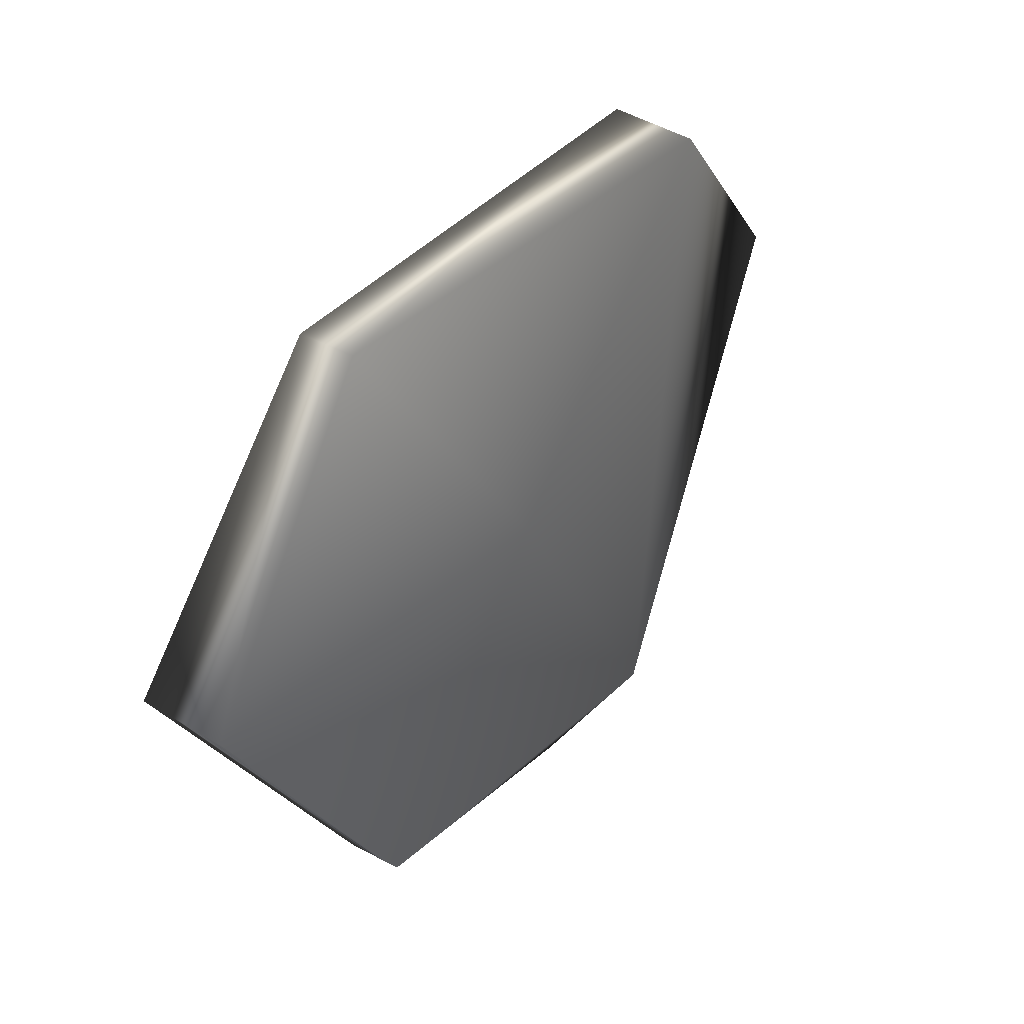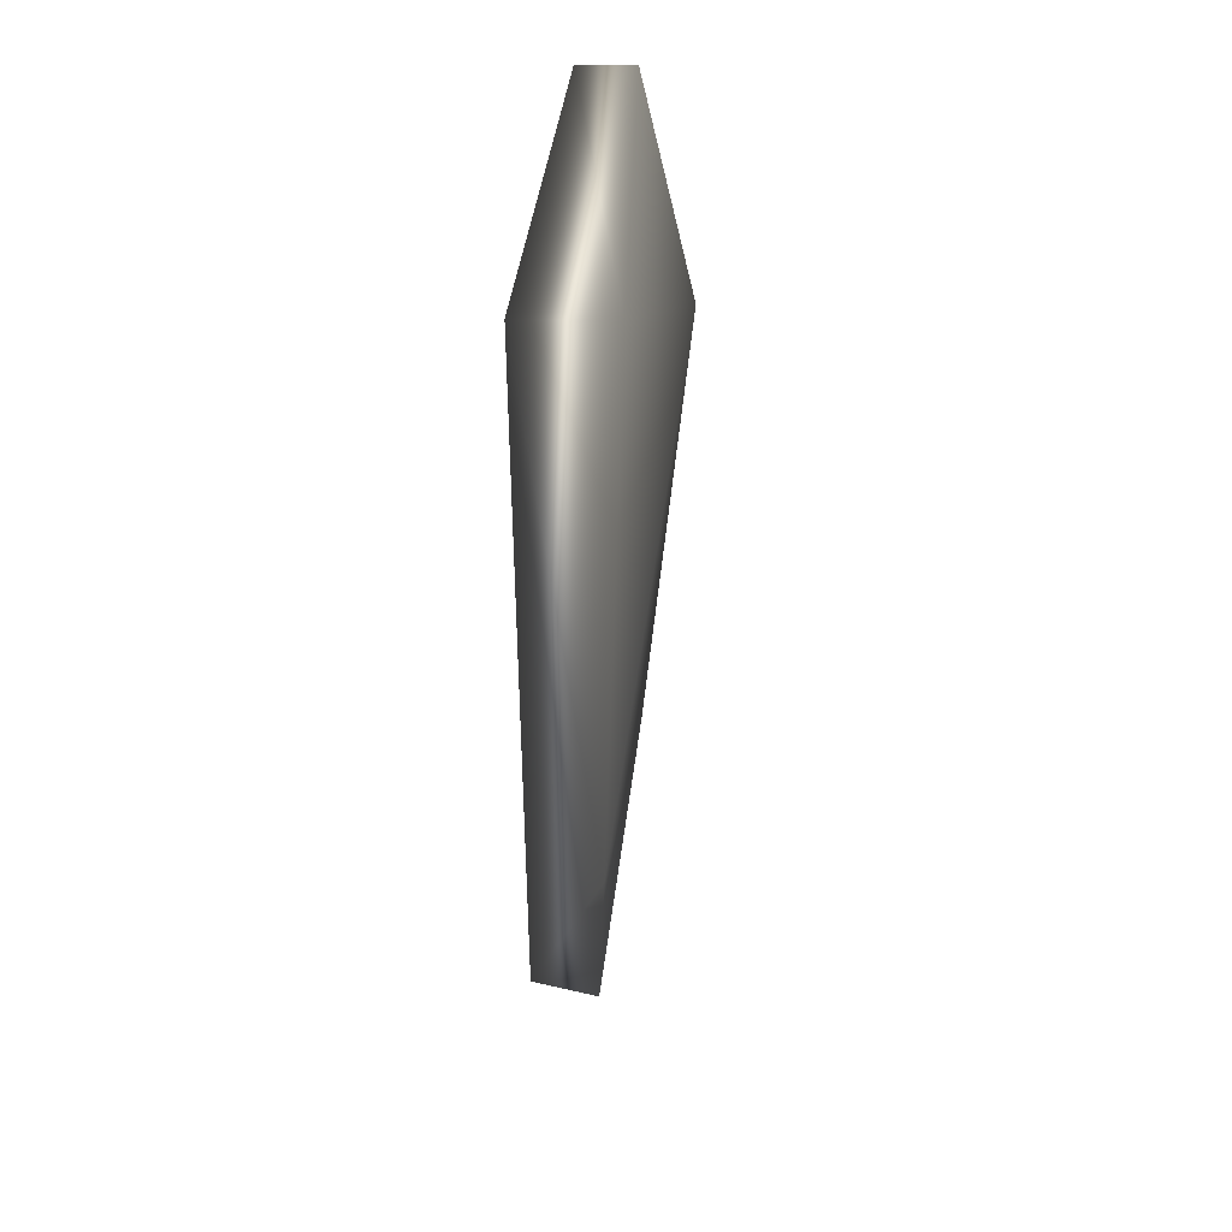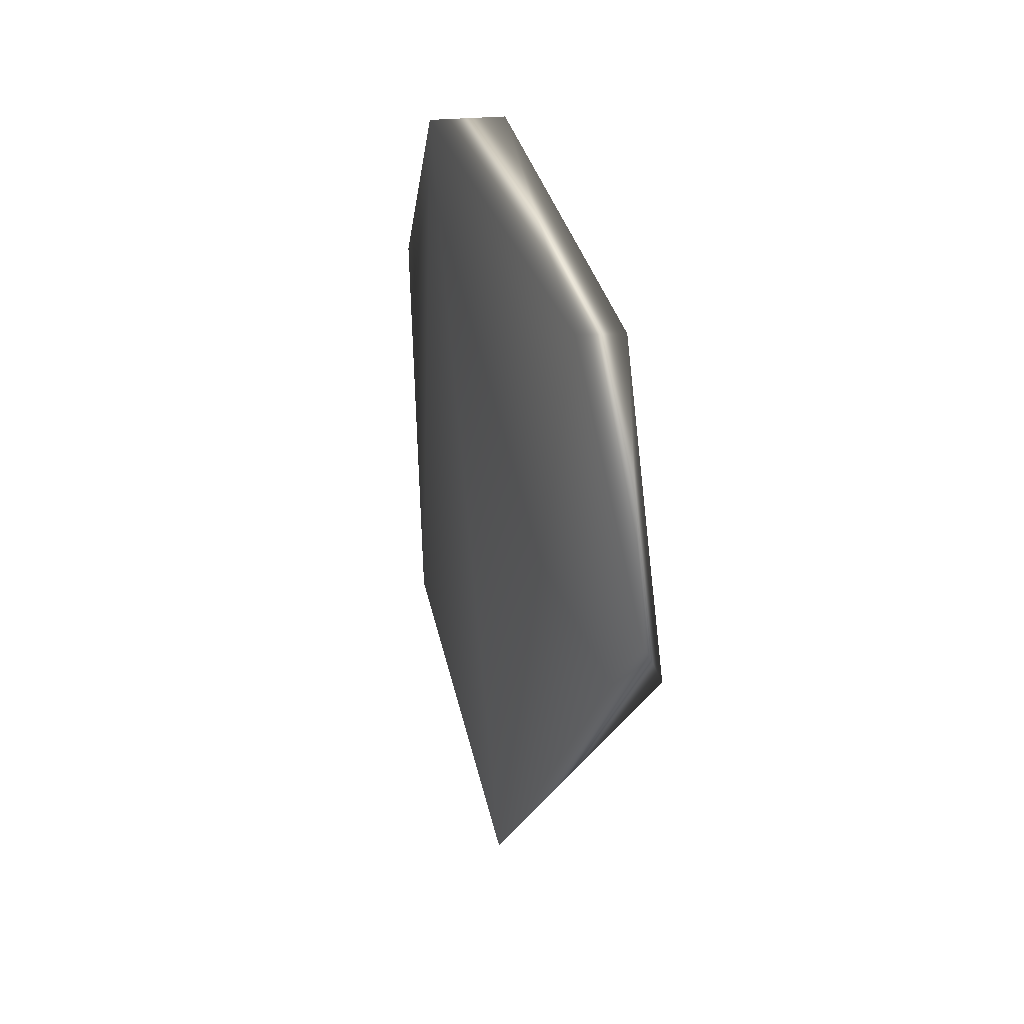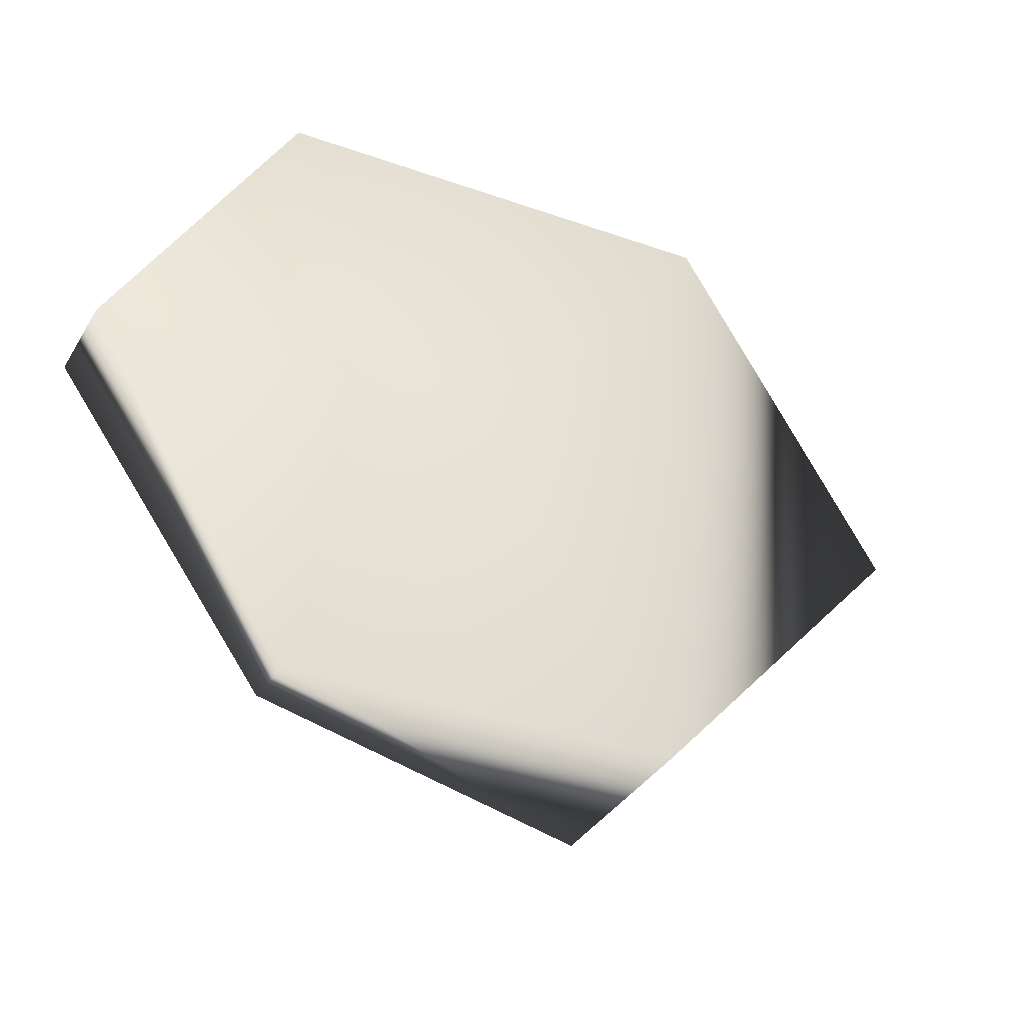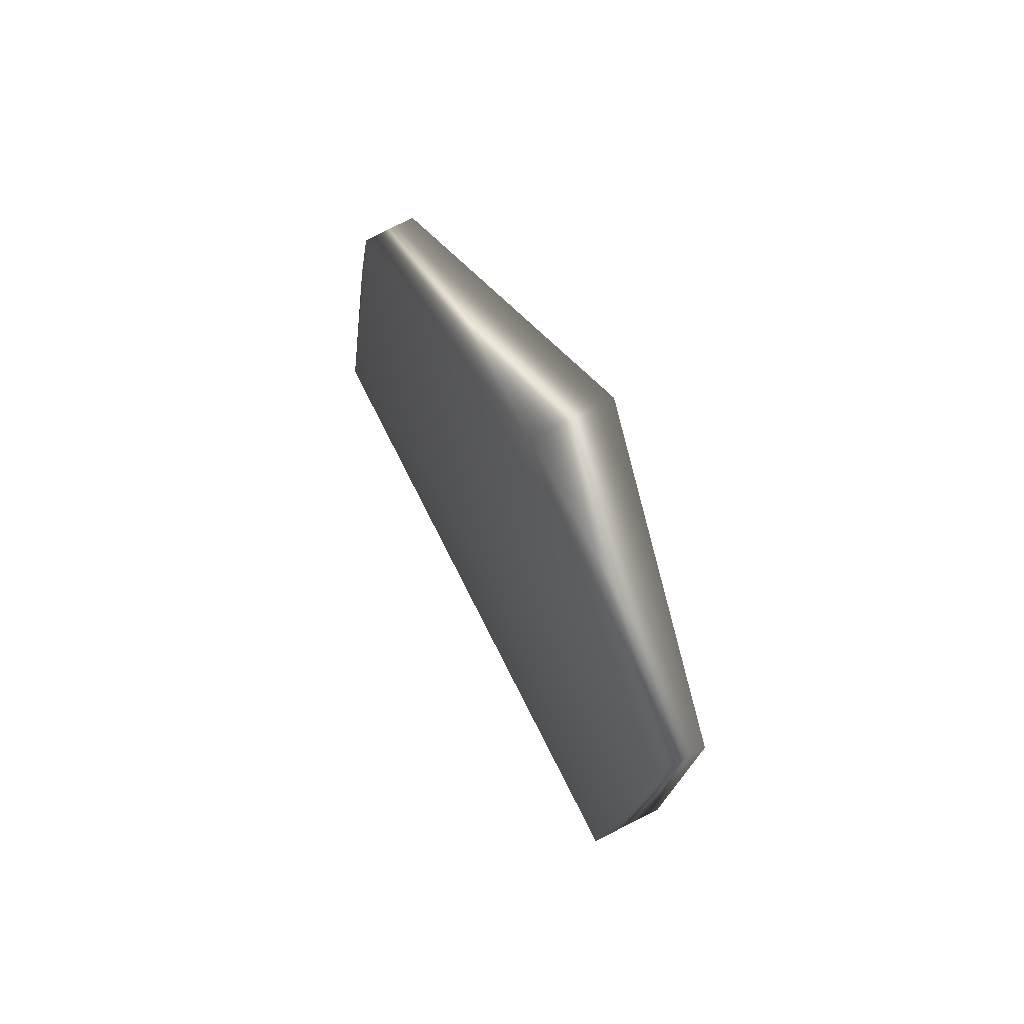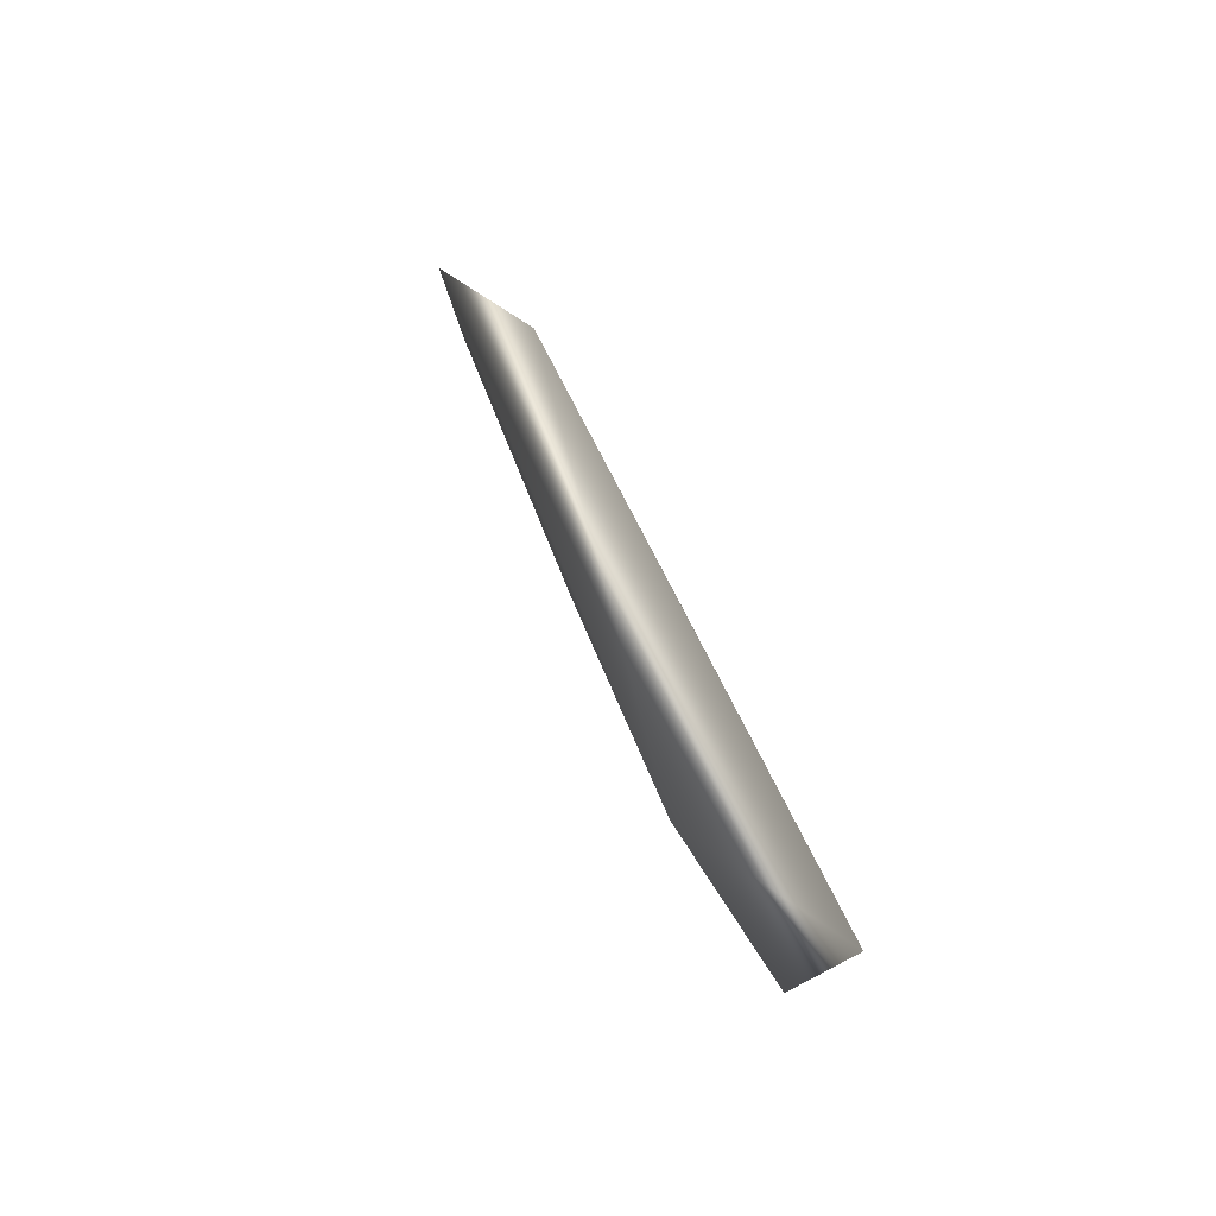
<metadata>
{"format":"obj","ext":"obj","renderer":"f3d","projection":"perspective","resolution":1024,"background":"white","views":[{"elev":40.1,"azim":34.8,"up":"+Y"},{"elev":33.8,"azim":179.6,"up":"+Y"},{"elev":13.0,"azim":-18.2,"up":"+Z"},{"elev":-37.8,"azim":60.3,"up":"+Y"},{"elev":74.4,"azim":152.3,"up":"+Z"},{"elev":-77.2,"azim":27.4,"up":"+Z"}]}
</metadata>
<code>
v 0.4647 -0.5941 2.553
v 0.4673 -0.4619 -1.565
v 0.7782 0.8223 -0.3061
v 0.3947 0.8287 -0.328
v 0.05573 -0.5977 2.539
v 0.3218 0.8348 1.744
v 0.7507 -2.162 -0.08811
v 0.569 0.8348 1.743
v 0.4864 -2.546 0.2542
v 0.693 -0.6255 0.7765
v 0.2968 -2.143 1.616
v 0.5526 -2.143 1.611
g Mech_7_Side_R_Col
f 3 2 4
f 5 4 2
f 6 5 1
f 6 4 5
f 7 2 3
f 8 6 1
f 8 3 4
f 8 4 6
f 9 2 7
f 10 7 3
f 10 3 8
f 10 8 1
f 11 5 2
f 11 2 9
f 11 1 5
f 12 10 1
f 12 7 10
f 12 1 11
f 12 11 9
f 12 9 7

</code>
